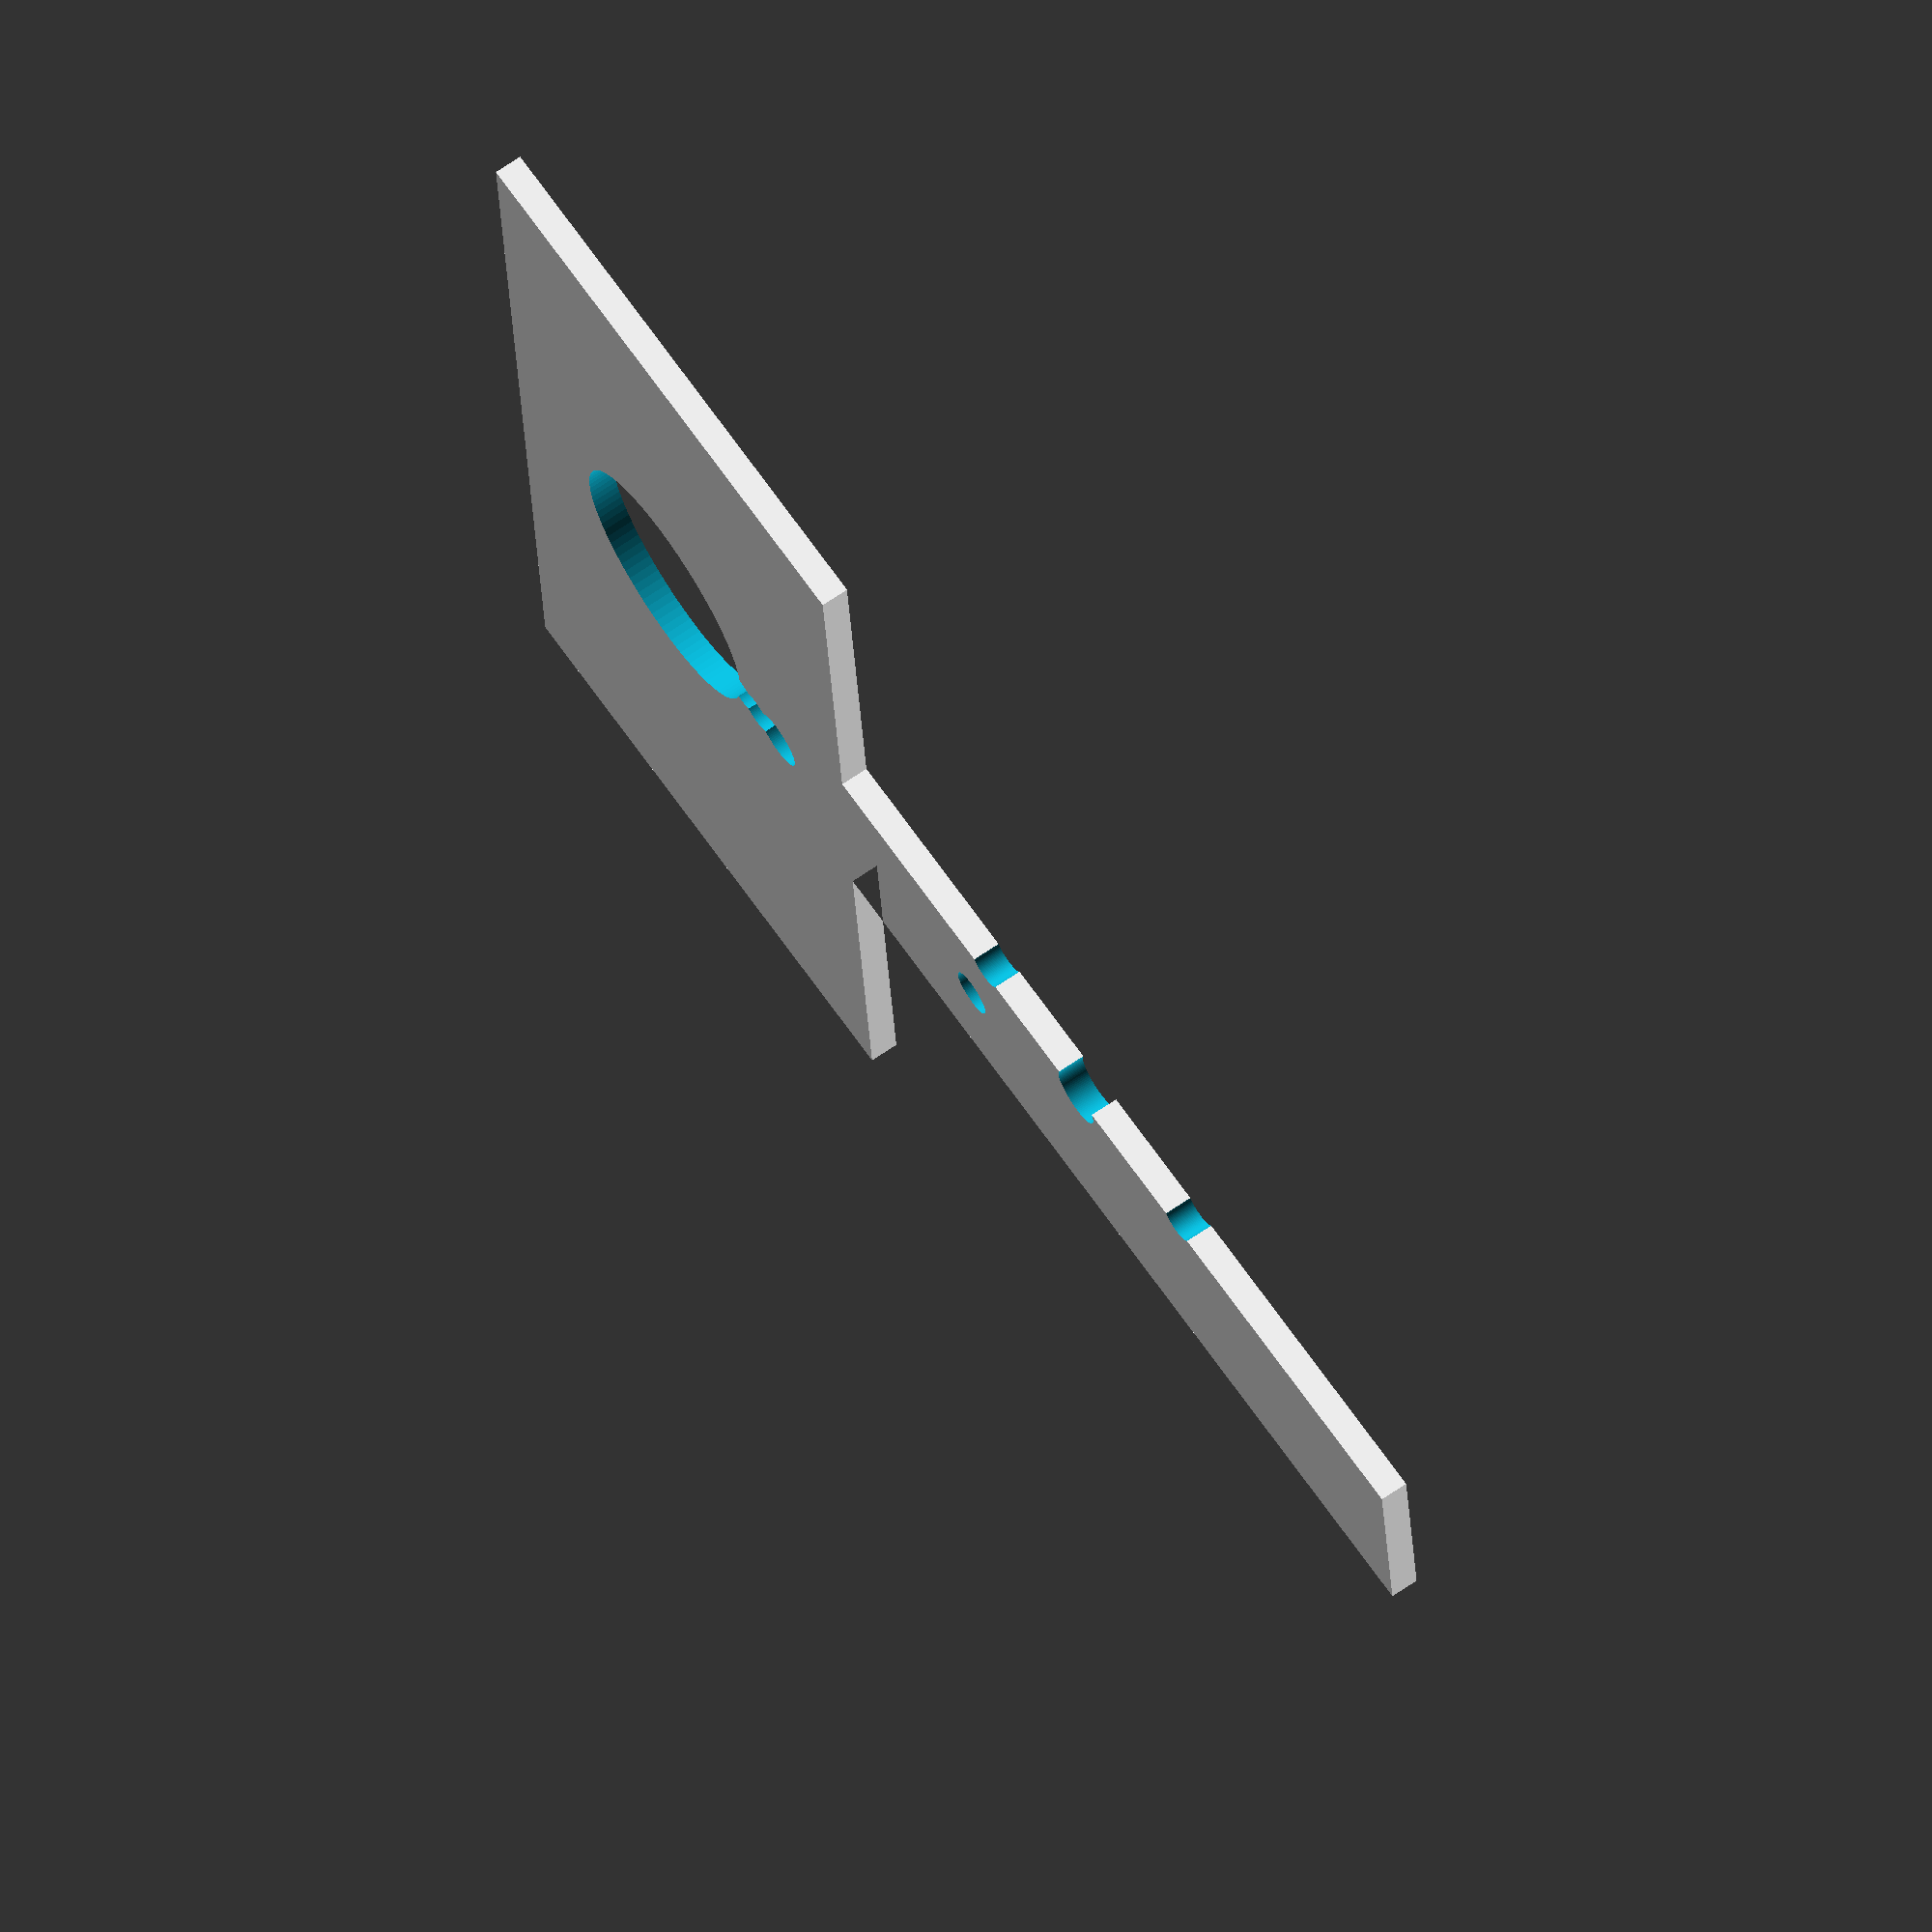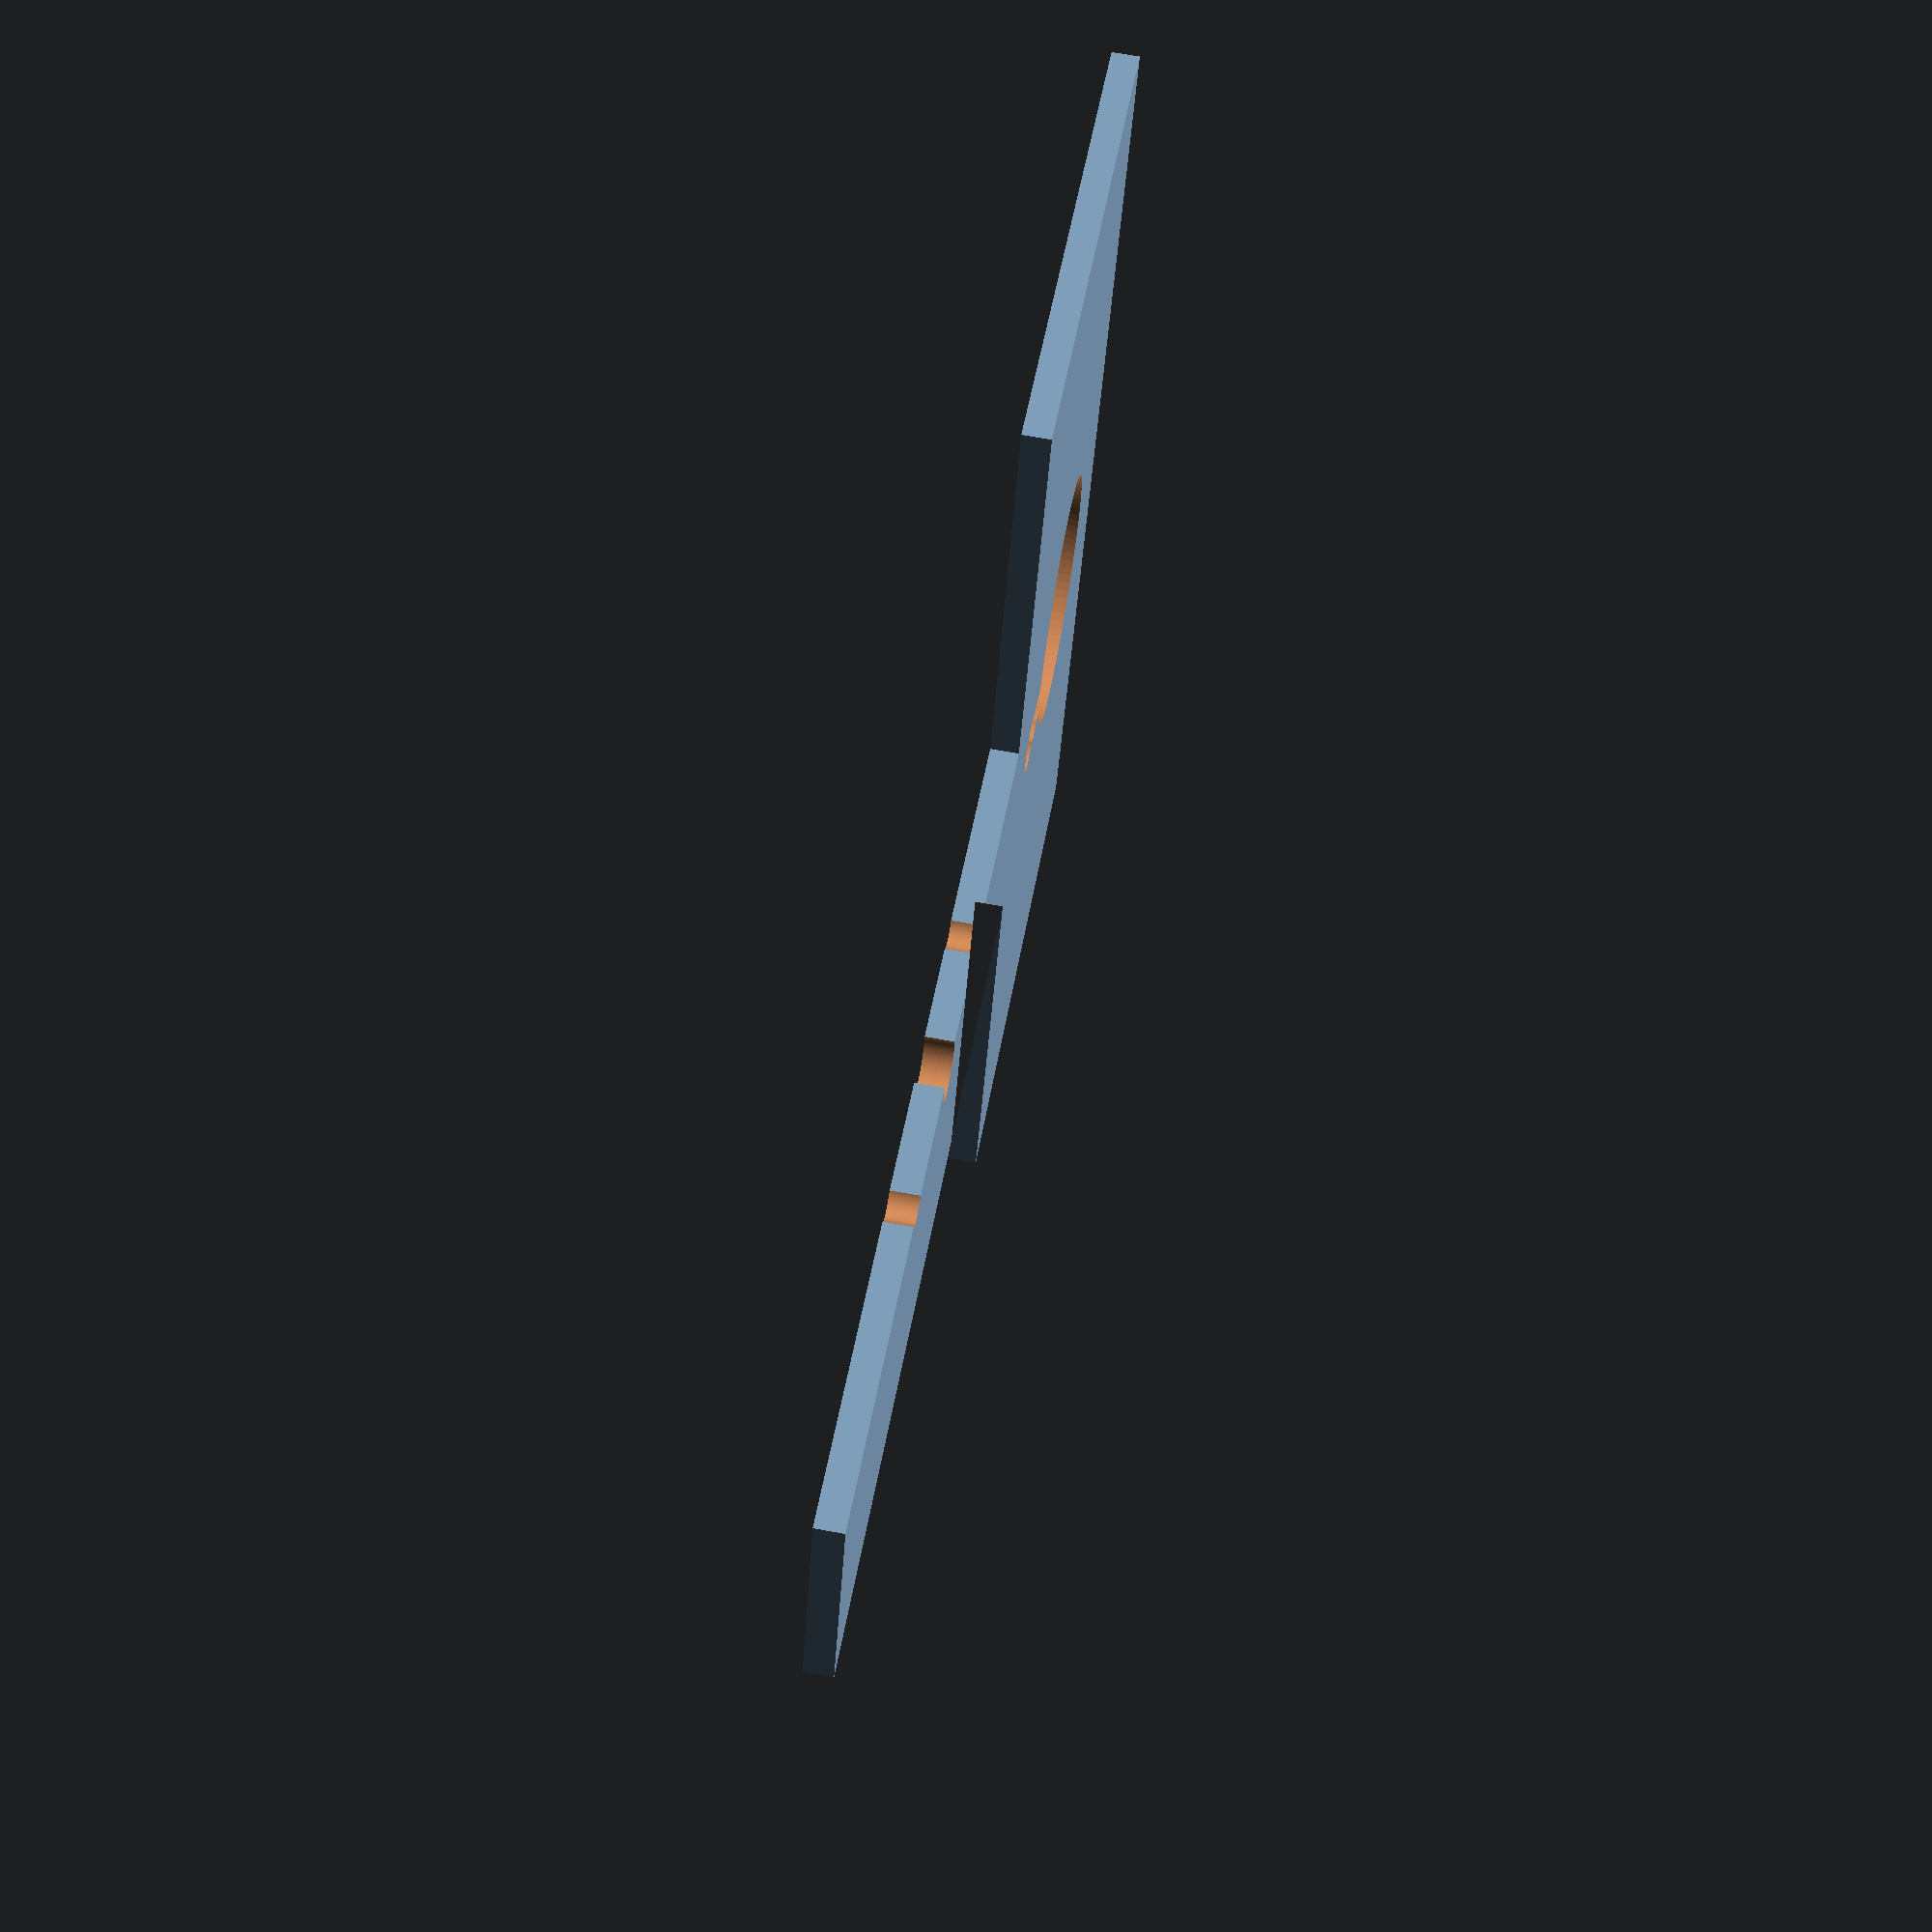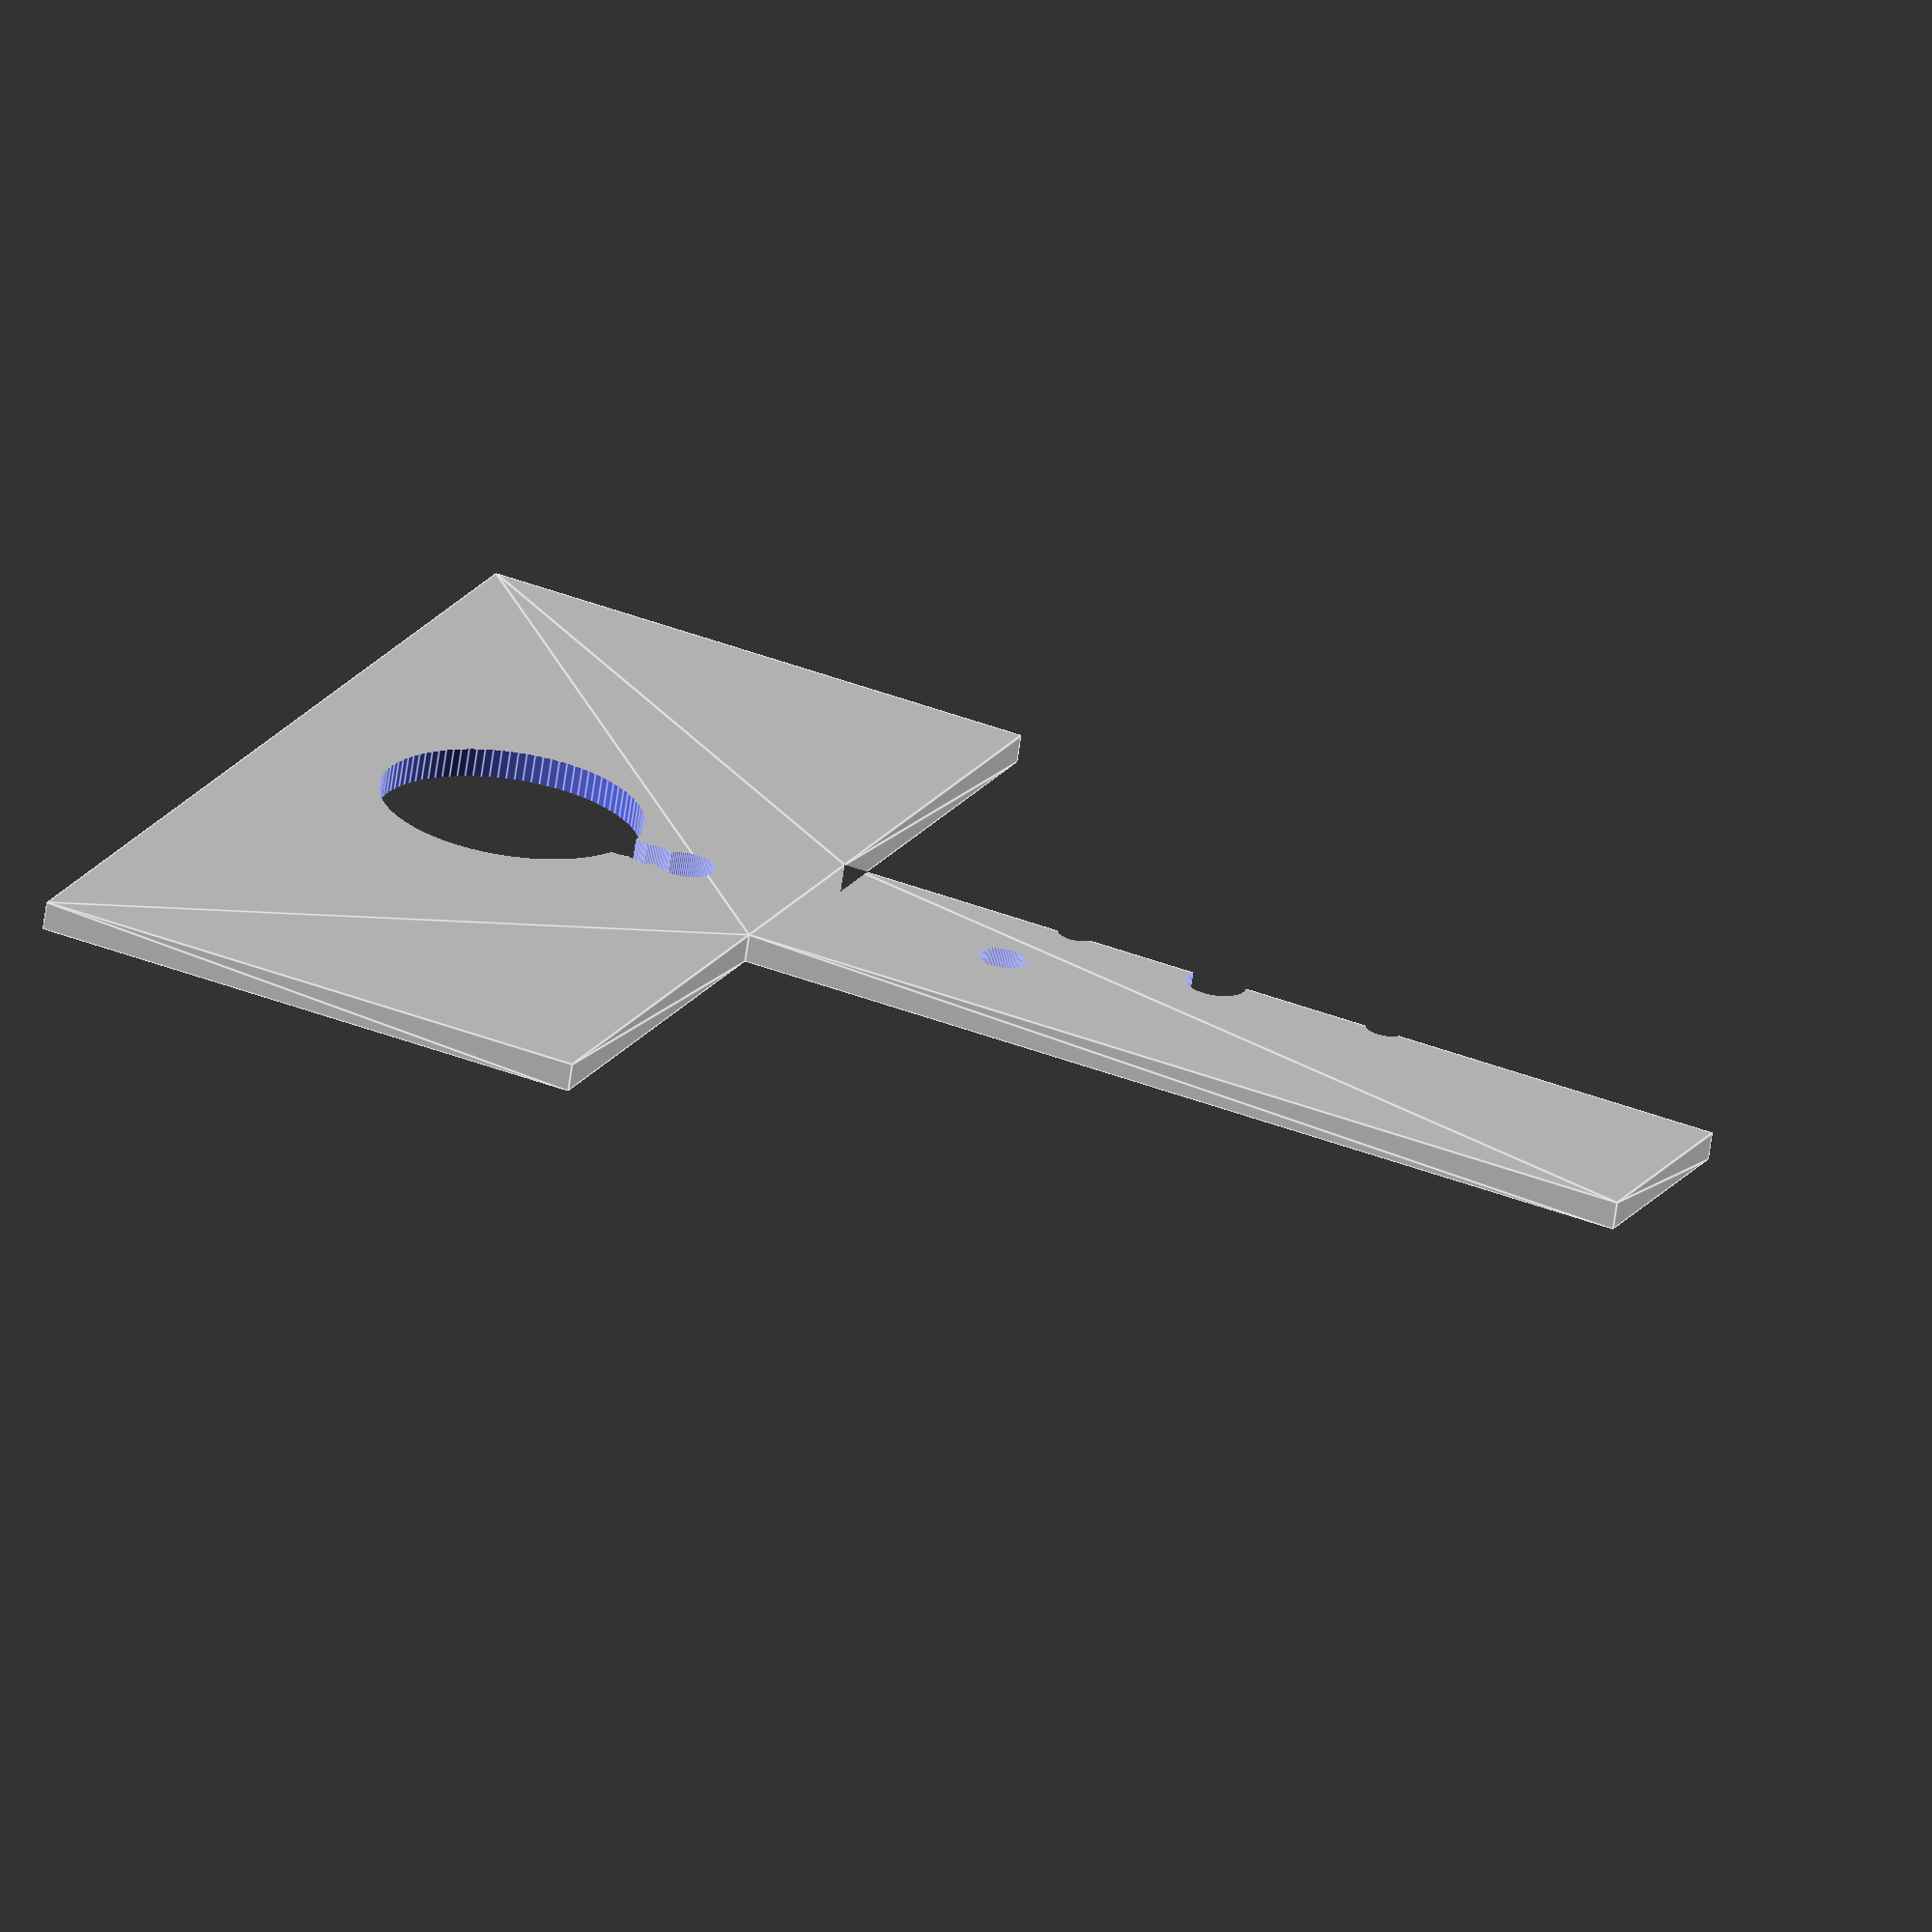
<openscad>
// Ender 2 Pro X-Axis Mounting Carriage Plate
// All measurements are from the closest edge of each hole

// High quality settings
$fn = 100;

// Variables
// Base Dimensions
thickness = 2.52;
base_plate_height = 132.88;
base_plate_width = 94.00;

base_plate_curve_degree = 45.00;

base_plate_head_height = 50.00;
base_plate_head_width = 94.00;
base_plate_head_top_height = 40.00;
base_plate_head_bottom_height = 17.00;

base_plate_stem_width = 20.00;
base_plate_stem_height = 82.76;

base_plate_stem_offset = 36.85;
base_plate_offset_at_neck = base_plate_stem_offset - (23.20 - base_plate_stem_width);

// Hole variables
hole_z_height = 100.00;

// V-Wheel Holes
v_wheel_diameter = 5.30;
v_wheel_offset = (v_wheel_diameter / 2.0);
v_wheel_distance_from_top_bottom_edge = base_plate_head_height - (9.50 + v_wheel_offset);

left_v_wheel_diameter = v_wheel_diameter;
left_v_wheel_offset = v_wheel_offset;
left_v_wheel_distance_from_left = base_plate_width / 2.0; //- (8.90 + left_v_wheel_offset); // should be in the centre
left_v_wheel_distance_from_top_bottom_edge = v_wheel_distance_from_top_bottom_edge;

right_v_wheel_diameter = v_wheel_diameter;
right_v_wheel_offset = v_wheel_offset;
right_v_wheel_distance_from_left = base_plate_head_width - left_v_wheel_distance_from_left;
right_v_wheel_distance_from_top_bottom_edge = v_wheel_distance_from_top_bottom_edge;

// Motor hole
motor_hole_diameter = 23.10;
motor_hole_offset = (motor_hole_diameter / 2.0);
motor_hole_distance_from_left = base_plate_width - (37.00 + motor_hole_offset); // 27.6
motor_hole_distance_from_top = base_plate_height - (10.7 + motor_hole_offset);

// Motor mount holes
motor_mount_hole_diameter = 3.59;
motor_mount_hole_offset = (motor_mount_hole_diameter / 2.0);

top_left_motor_mount_hole_distance_from_left = (29.70 + motor_mount_hole_offset);
top_left_motor_mount_hole_distance_from_top = 5.00 + (motor_mount_hole_offset);

bottom_left_motor_mount_hole_distance_from_left = (29.70 + motor_mount_hole_offset);
bottom_left_motor_mount_hole_distance_from_top_left_hole = 27.60 + motor_mount_hole_offset + top_left_motor_mount_hole_distance_from_top;

bottom_right_motor_mount_hole_distance_from_left = 27.60 + bottom_left_motor_mount_hole_distance_from_left + motor_mount_hole_offset;
bottom_right_motor_mount_hole_distance_from_top_right_hole = bottom_left_motor_mount_hole_distance_from_top_left_hole;

top_right_motor_mount_hole_distance_from_left = bottom_right_motor_mount_hole_distance_from_left;
top_right_motot_mount_hole_distance_from_top = top_left_motor_mount_hole_distance_from_top;

// Mounting hole 1
mounting_hole_1_diameter = 4.20;
mounting_hole_1_offset = base_plate_offset_at_neck + (mounting_hole_1_diameter / 2.0);
mounting_hole_1_distance_from_motor_hole = 16.32 + (motor_hole_offset + mounting_hole_1_offset);
mounting_hole_1_distance_from_left = 10.2 + mounting_hole_1_offset;

// Mounting hole 2
mounting_hole_2_diameter = 4.27;
mounting_hole_2_offset = base_plate_stem_offset + (mounting_hole_2_diameter / 2.0);
mounting_hole_2_distance_from_mounting_hole_1 = 22.00 + (mounting_hole_1_offset + mounting_hole_2_offset);
mounting_hole_2_distance_from_left = 8.0 + mounting_hole_2_offset;

// Adjustable V-Wheel Hole
adjustable_v_wheel_hole_diameter = v_wheel_diameter;
adjustable_v_wheel_hole_offset = base_plate_stem_offset + (adjustable_v_wheel_hole_diameter / 2.0);
adjustable_v_wheel_hole_distance_from_mounting_hole_2 = 15.00 + (mounting_hole_2_offset + adjustable_v_wheel_hole_offset);
adjustable_v_wheel_hole_distance_from_left = 7.38 + adjustable_v_wheel_hole_offset;

// Mounting hole 3
mounting_hole_3_diameter = 4.10;
mounting_hole_3_offset = base_plate_stem_offset + (mounting_hole_3_diameter / 2.0);
mounting_hole_3_distance_from_adjustable_v_wheel_hole = 20.60 + (adjustable_v_wheel_hole_offset + mounting_hole_3_offset);
mounting_hole_3_distance_from_left = 7.95 + mounting_hole_3_offset;

// Functions
module create_hull_hole(hole_size, x, y) {
  translate([y, x, 0]) {  // Swapped x and y coordinates here
    cylinder(h = hole_z_height, d = hole_size, center = true);
  }
  translate([0, 0, 0]);
}

module main_mounting_plate() {
  // Base plate
  translate([0, 0, 0])
  linear_extrude(height = thickness)
  union() {
    // Top rectangular part
    translate([0, base_plate_stem_height, 0])
    square([base_plate_width, base_plate_height - base_plate_stem_height]);

    // Bottom stem part
    translate([(base_plate_width - base_plate_stem_width)/2, 0, 0])
    square([base_plate_stem_width, base_plate_stem_height]);
  }
}

module create_holes() {
  // Top V-Wheels
  create_hull_hole(left_v_wheel_diameter, left_v_wheel_distance_from_left, left_v_wheel_distance_from_top_bottom_edge);
  create_hull_hole(right_v_wheel_diameter, right_v_wheel_distance_from_left, right_v_wheel_distance_from_top_bottom_edge);

  // Motor Hole
  create_hull_hole(motor_hole_diameter, motor_hole_distance_from_top, motor_hole_distance_from_left);

  // Motor Mount Holes
  create_hull_hole(motor_mount_hole_diameter, top_left_motor_mount_hole_distance_from_left, top_left_motor_mount_hole_distance_from_top);
  create_hull_hole(motor_mount_hole_diameter, bottom_left_motor_mount_hole_distance_from_left, bottom_left_motor_mount_hole_distance_from_top_left_hole);
  create_hull_hole(motor_mount_hole_diameter, bottom_right_motor_mount_hole_distance_from_left, bottom_right_motor_mount_hole_distance_from_top_right_hole);
  create_hull_hole(motor_mount_hole_diameter, top_right_motor_mount_hole_distance_from_left, top_right_motot_mount_hole_distance_from_top);

  // Mounting Hole 1
  create_hull_hole(mounting_hole_1_diameter, mounting_hole_1_distance_from_motor_hole, mounting_hole_1_distance_from_left);

  // Mounting Hole 2
  create_hull_hole(mounting_hole_2_diameter, mounting_hole_2_distance_from_mounting_hole_1, mounting_hole_2_distance_from_left);

  // Adjustable V-Wheel Hole
  create_hull_hole(adjustable_v_wheel_hole_diameter, adjustable_v_wheel_hole_distance_from_mounting_hole_2, adjustable_v_wheel_hole_distance_from_left);

  // Mounting Hole 3
  create_hull_hole(mounting_hole_3_diameter, mounting_hole_3_distance_from_adjustable_v_wheel_hole, mounting_hole_3_distance_from_left);
}

// Main assembly
module main_assembly() {
  // Final assembly
  difference() {
    union() {
      main_mounting_plate();
    }
    union() {
      create_holes();
    }
  }
}

main_assembly();

</openscad>
<views>
elev=110.8 azim=274.6 roll=304.2 proj=o view=solid
elev=109.9 azim=291.2 roll=259.8 proj=p view=wireframe
elev=247.1 azim=245.5 roll=8.0 proj=o view=edges
</views>
